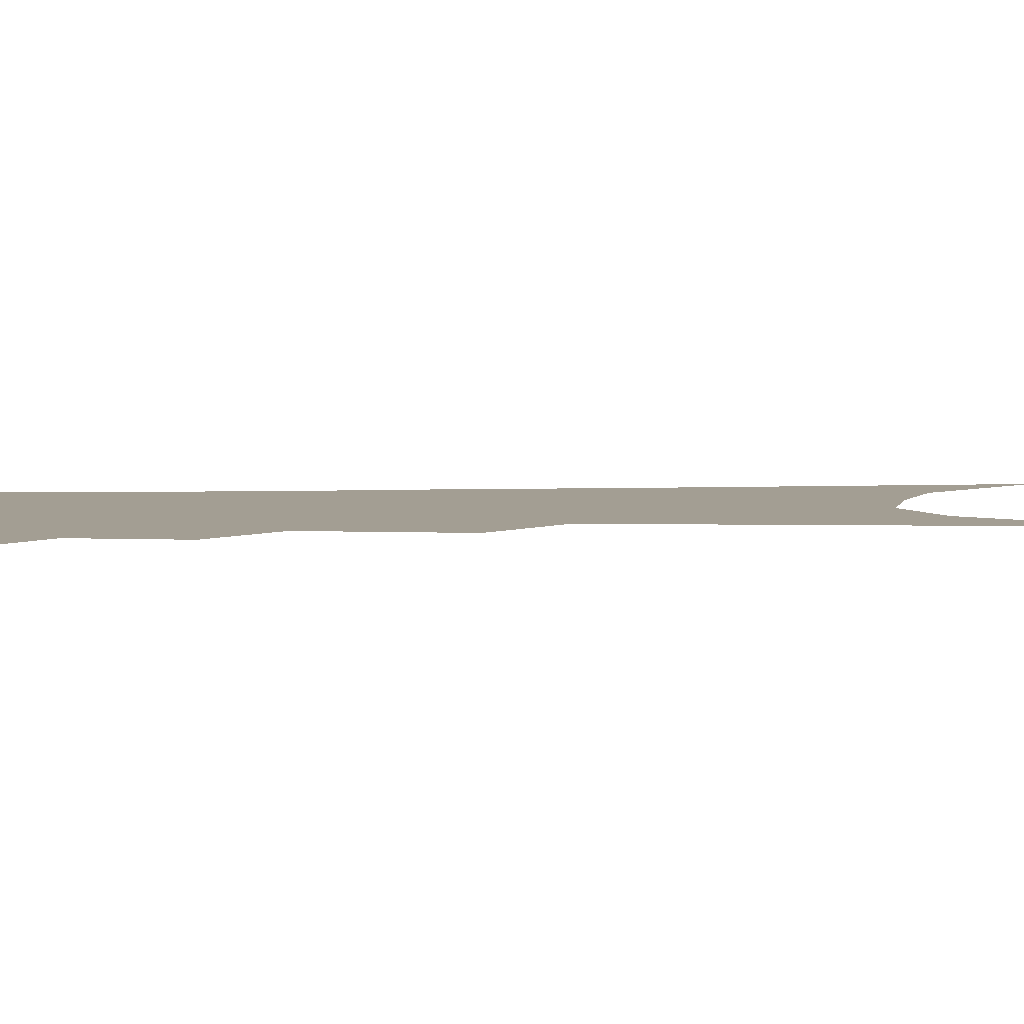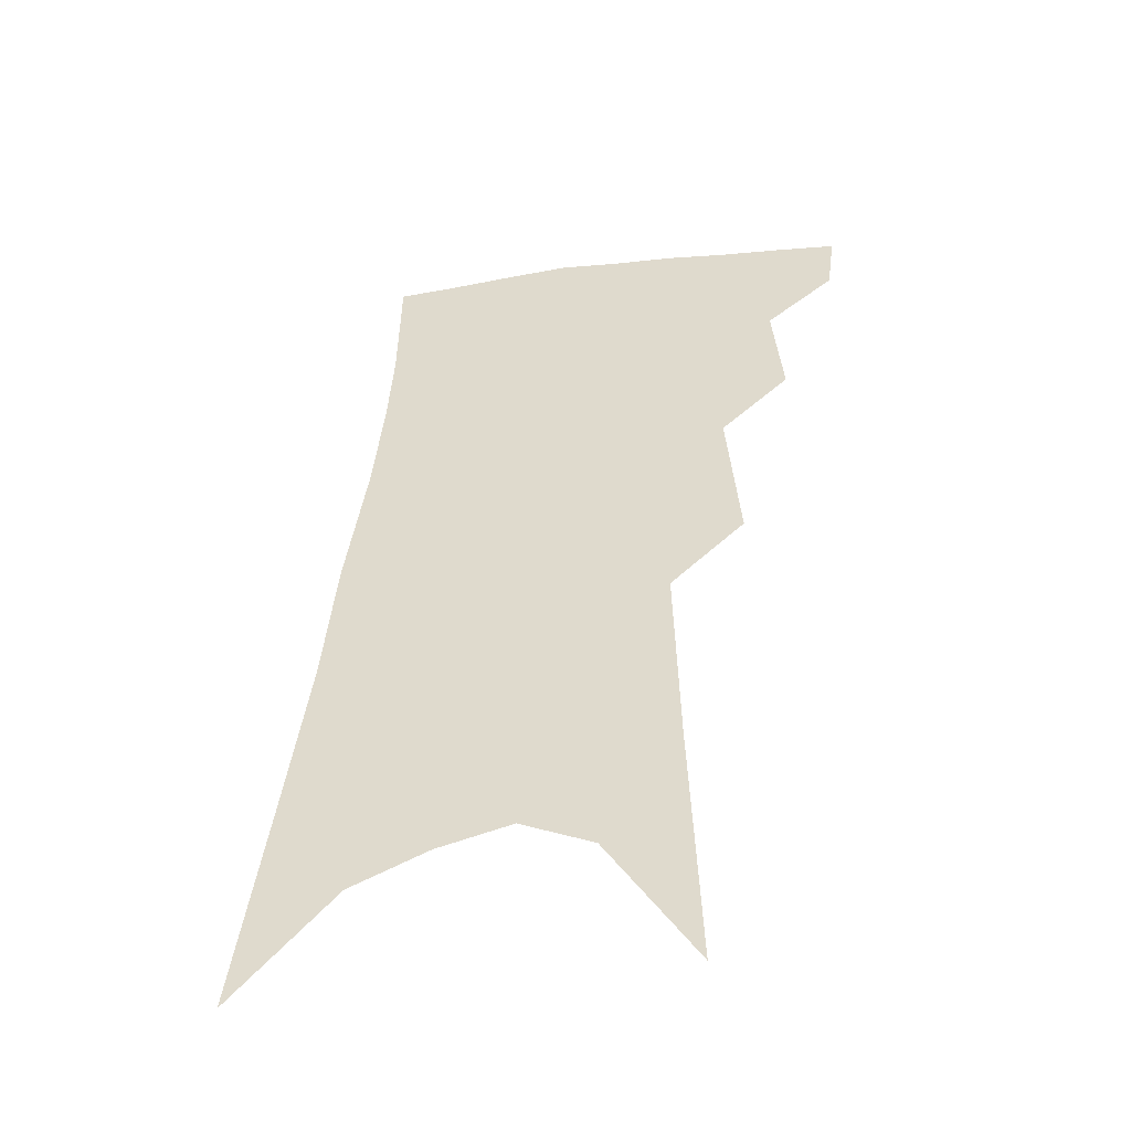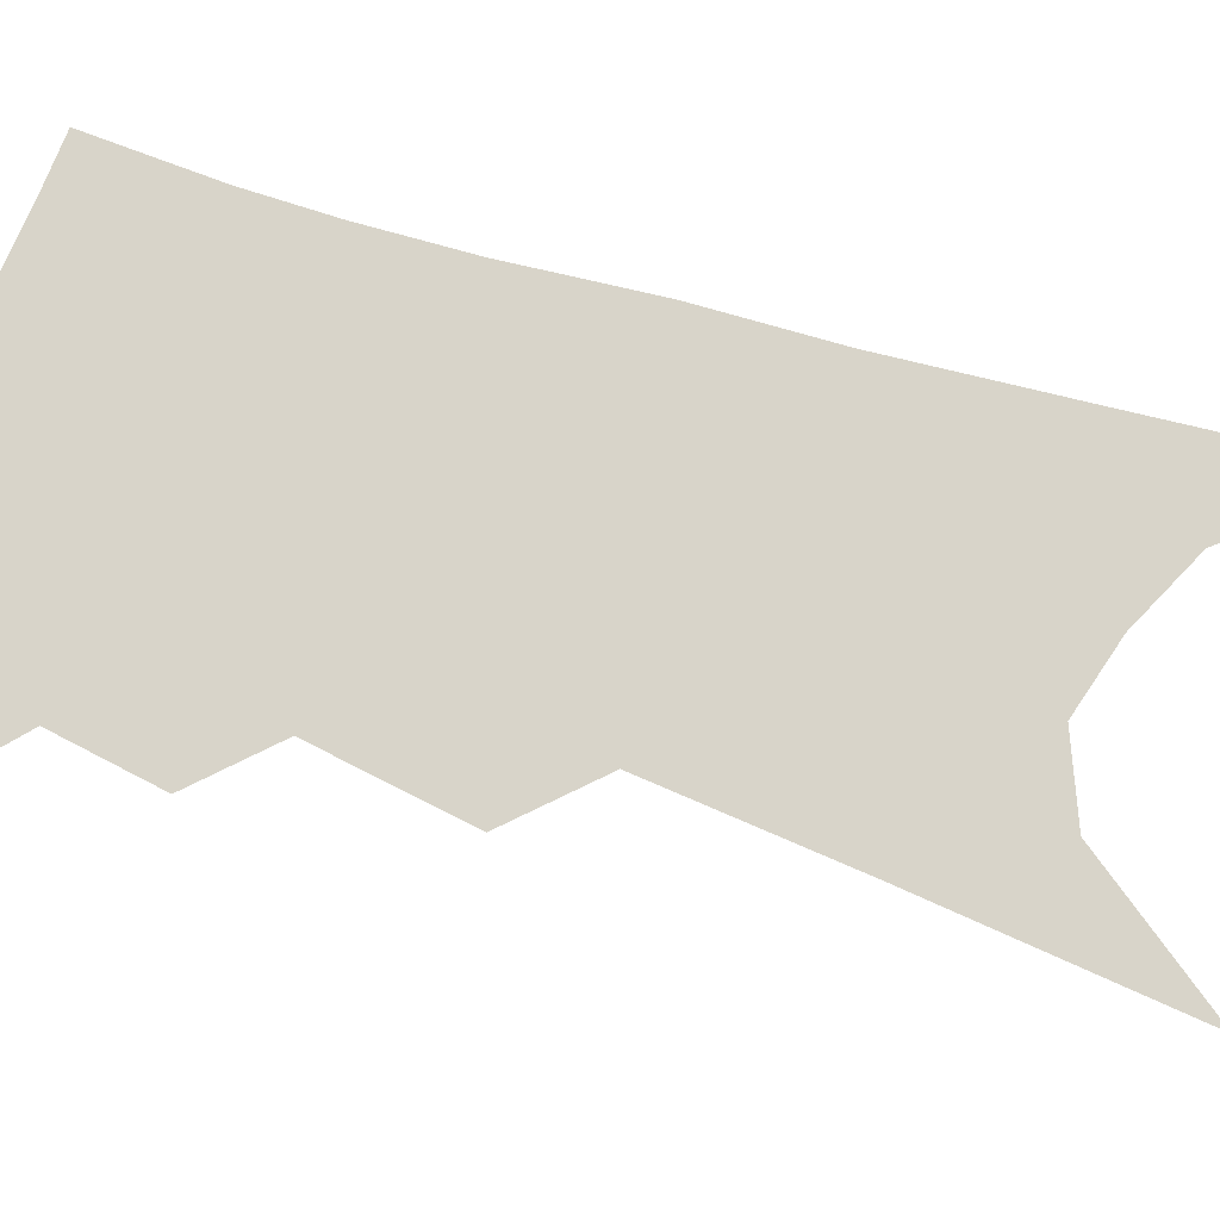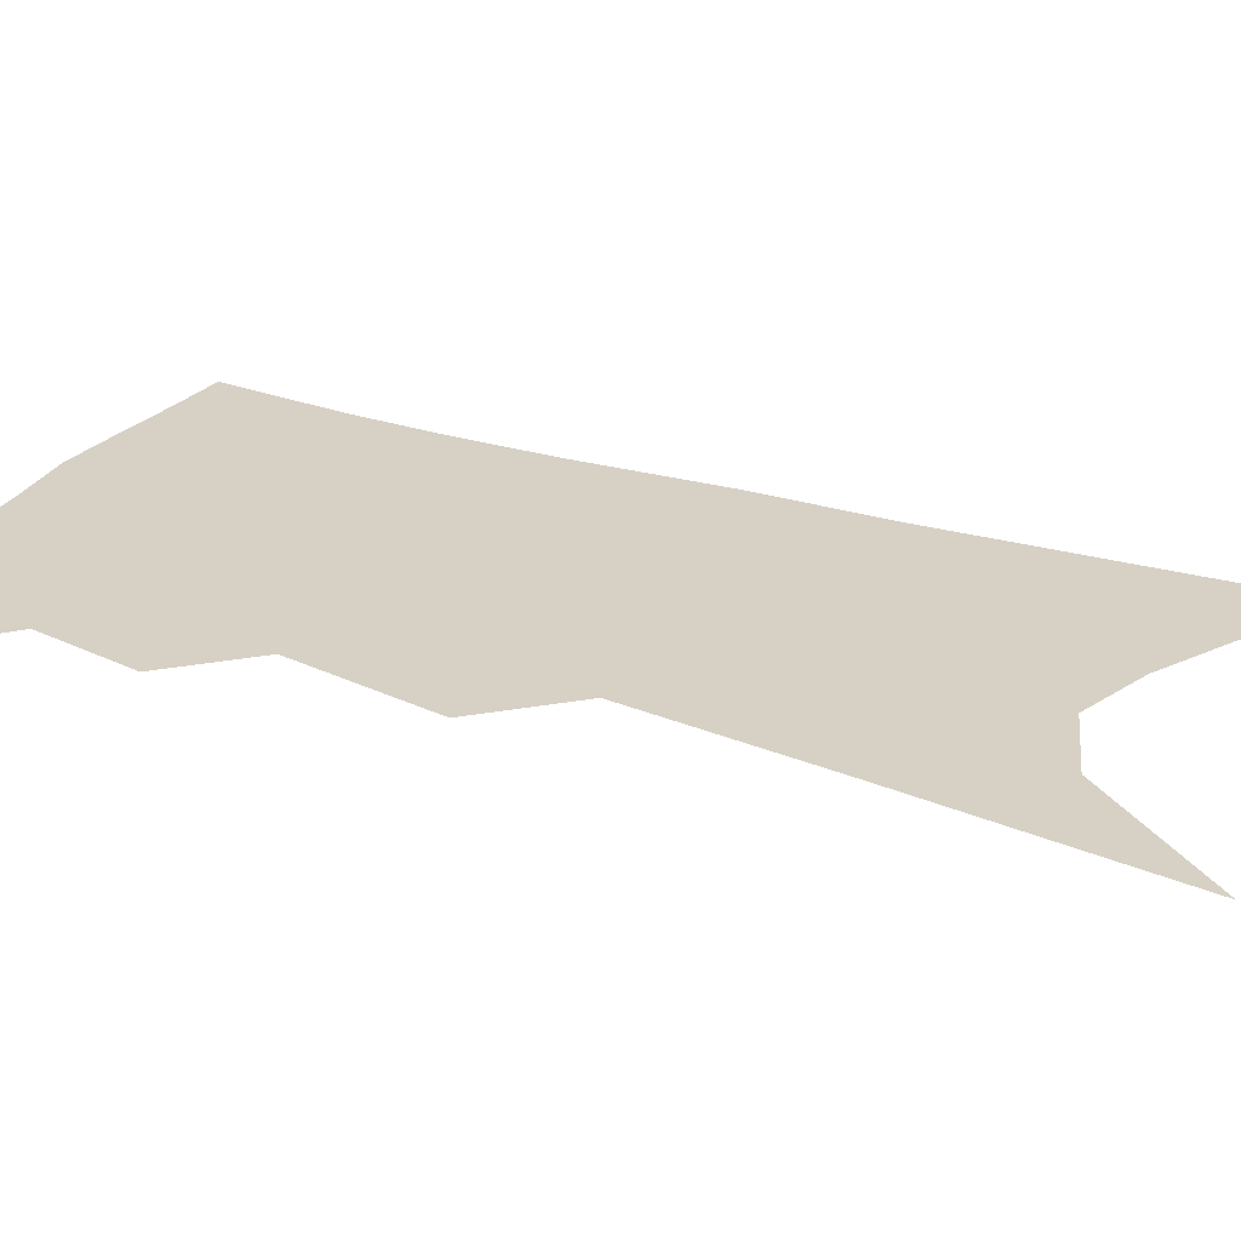
<metadata>
{"format":"obj","ext":"obj","renderer":"f3d","projection":"perspective","resolution":1024,"background":"white","views":[{"elev":5.2,"azim":-88.8,"up":"+Z"},{"elev":-47.3,"azim":-167.7,"up":"+Y"},{"elev":75.1,"azim":-68.1,"up":"+Z"},{"elev":26.7,"azim":-58.0,"up":"+Z"}]}
</metadata>
<code>
v 500.9 347.2 0
v 498.4 366.2 0
v 518.9 298.8 0
v 522 330.8 0
v 520 350.6 0
v 516.7 369.4 0
v 536.2 233.9 0
v 540.1 279.9 0
v 541.7 311.5 0
v 541.2 334.7 0
v 538.6 353.6 0
v 535.4 372.3 0
v 554.5 74.4 0
v 557.7 153 0
v 559.3 213 0
v 559.2 251.9 0
v 560.7 289.8 0
v 561.3 317.6 0
v 560 337.9 0
v 557.4 356.5 0
v 553.9 376 0
v 582 117.6 0
v 581 178.4 0
v 579.9 225.4 0
v 579.6 263.5 0
v 579.6 295.5 0
v 579.7 321.5 0
v 578.6 340.6 0
v 576.9 358.7 0
v 573 378.4 0
v 604.4 128.6 0
v 601.6 180.2 0
v 599.3 232.2 0
v 598.3 269 0
v 597.7 298.7 0
v 597.3 322.8 0
v 596.8 342.7 0
v 595.4 360.8 0
v 591.5 381.5 0
v 627.3 123.7 0
v 622.1 184.1 0
v 618.4 233 0
v 616.6 268.8 0
v 615.4 299.4 0
v 614.8 323.8 0
v 614.5 343.6 0
v 614.3 362.1 0
v 611.5 381.5 0
v 651.5 113.9 0
v 644.3 174.9 0
v 639.2 223.9 0
v 636.7 260.5 0
v 634 294.4 0
v 632.2 322.8 0
v 632.1 344.4 0
v 632.2 363.2 0
v 631.2 381.2 0
v 683.1 80.07 0
v 673.7 145 0
v 665.9 199.9 0
v 661.9 240.3 0
v 655.3 283.4 0
v 651.9 315.6 0
v 650.1 342.2 0
v 649.6 363.6 0
v 649.3 381.4 0
v 721 391 0
f 4 5 1
f 1 5 2
f 5 6 2
f 8 9 3
f 3 9 4
f 9 10 4
f 4 10 5
f 10 11 5
f 5 11 6
f 11 12 6
f 15 16 7
f 7 16 8
f 16 17 8
f 8 17 9
f 17 18 9
f 9 18 10
f 18 19 10
f 10 19 11
f 19 20 11
f 11 20 12
f 20 21 12
f 13 22 14
f 22 23 14
f 14 23 15
f 23 24 15
f 15 24 16
f 24 25 16
f 16 25 17
f 25 26 17
f 17 26 18
f 26 27 18
f 18 27 19
f 27 28 19
f 19 28 20
f 28 29 20
f 20 29 21
f 29 30 21
f 22 31 23
f 31 32 23
f 23 32 24
f 32 33 24
f 24 33 25
f 33 34 25
f 25 34 26
f 34 35 26
f 26 35 27
f 35 36 27
f 27 36 28
f 36 37 28
f 28 37 29
f 37 38 29
f 29 38 30
f 38 39 30
f 31 40 32
f 40 41 32
f 32 41 33
f 41 42 33
f 33 42 34
f 42 43 34
f 34 43 35
f 43 44 35
f 35 44 36
f 44 45 36
f 36 45 37
f 45 46 37
f 37 46 38
f 46 47 38
f 38 47 39
f 47 48 39
f 40 49 41
f 49 50 41
f 41 50 42
f 50 51 42
f 42 51 43
f 51 52 43
f 43 52 44
f 52 53 44
f 44 53 45
f 53 54 45
f 45 54 46
f 54 55 46
f 46 55 47
f 55 56 47
f 47 56 48
f 56 57 48
f 49 58 50
f 58 59 50
f 50 59 51
f 59 60 51
f 51 60 52
f 60 61 52
f 52 61 53
f 61 62 53
f 53 62 54
f 62 63 54
f 54 63 55
f 63 64 55
f 55 64 56
f 64 65 56
f 56 65 57
f 65 66 57

</code>
